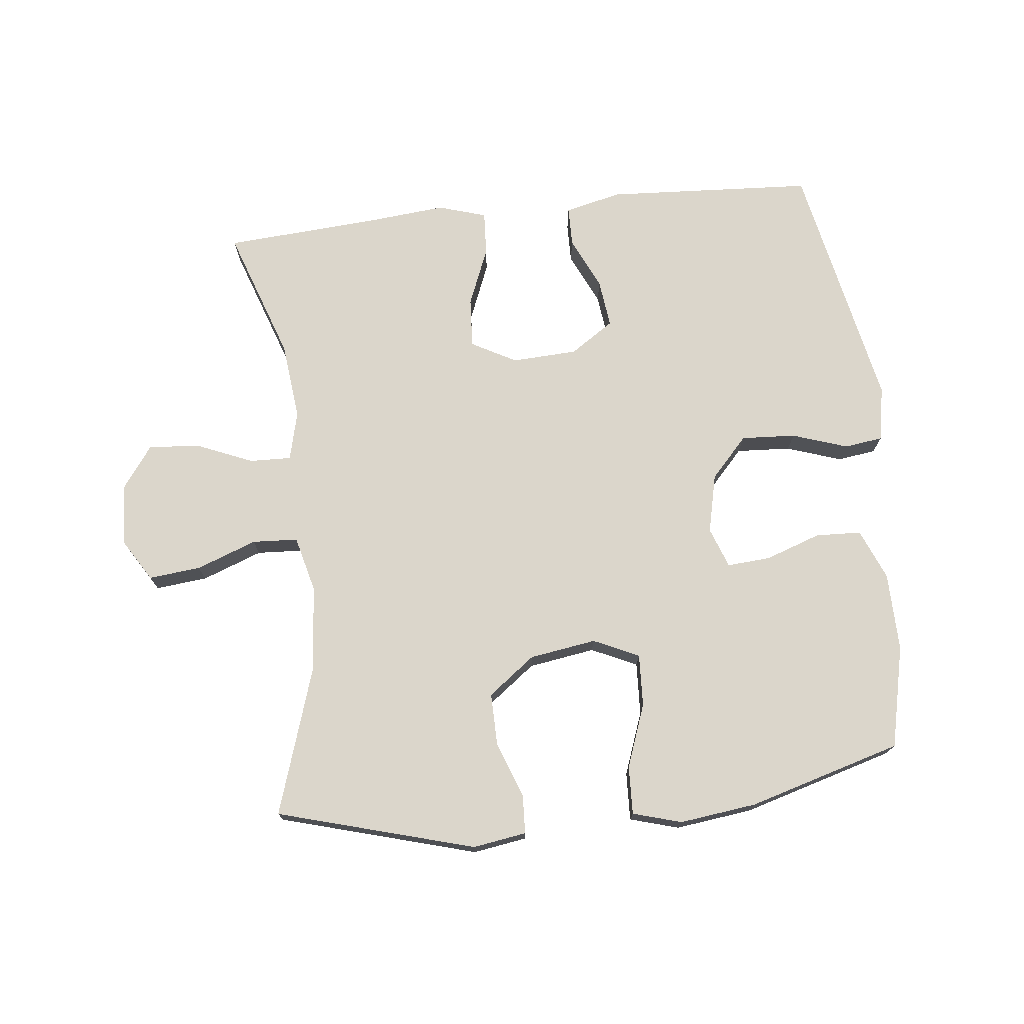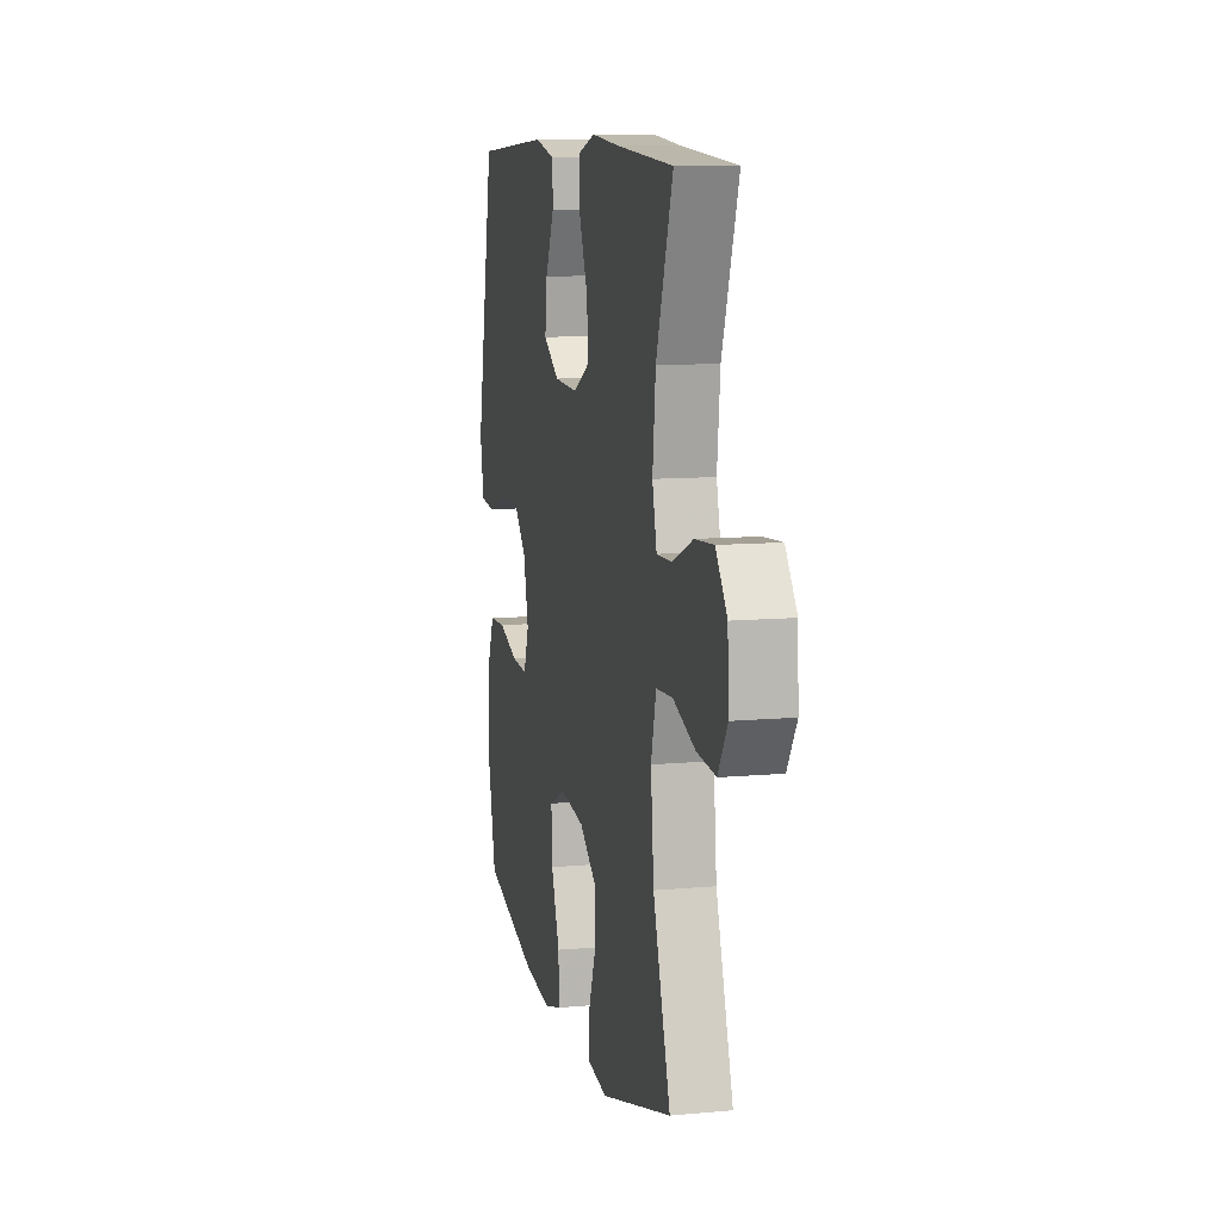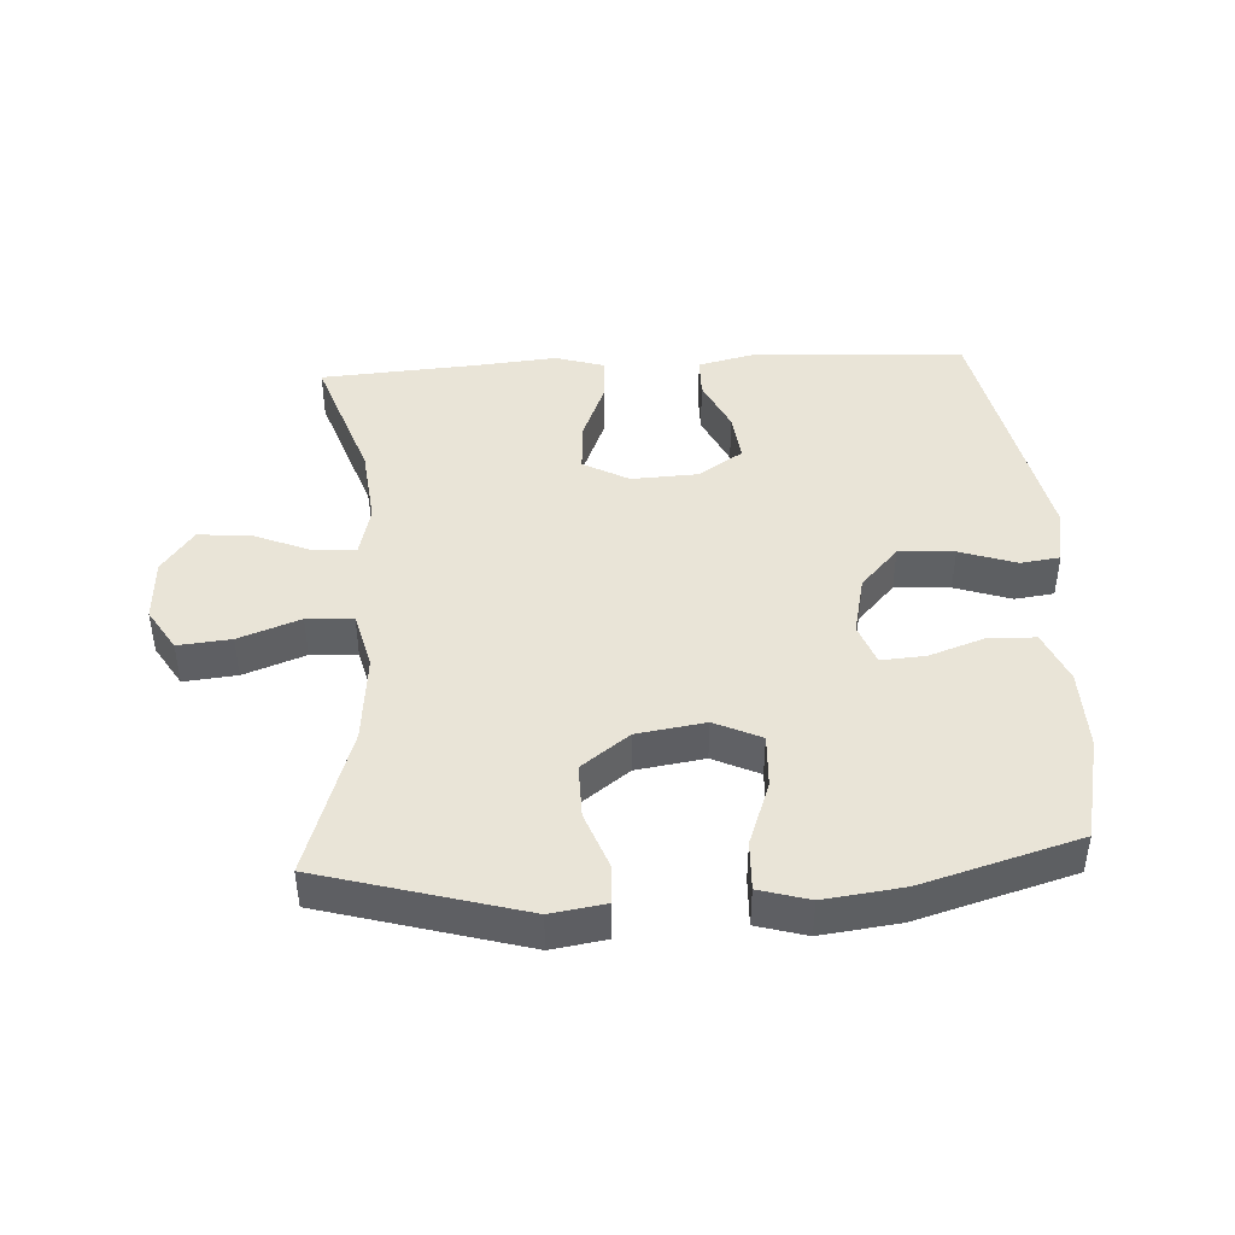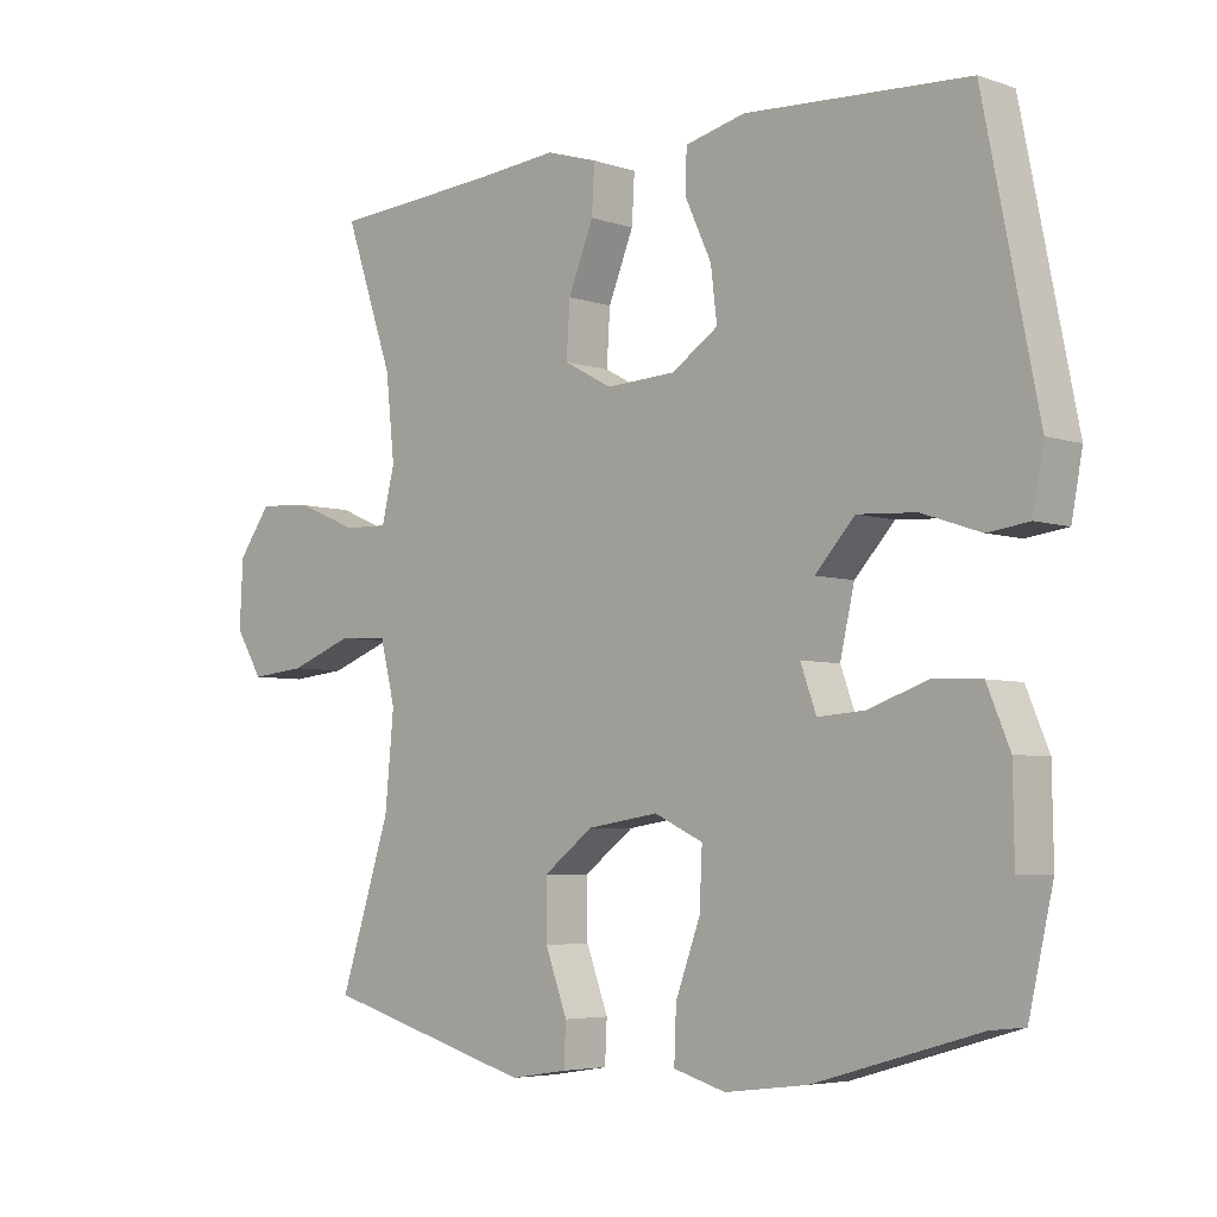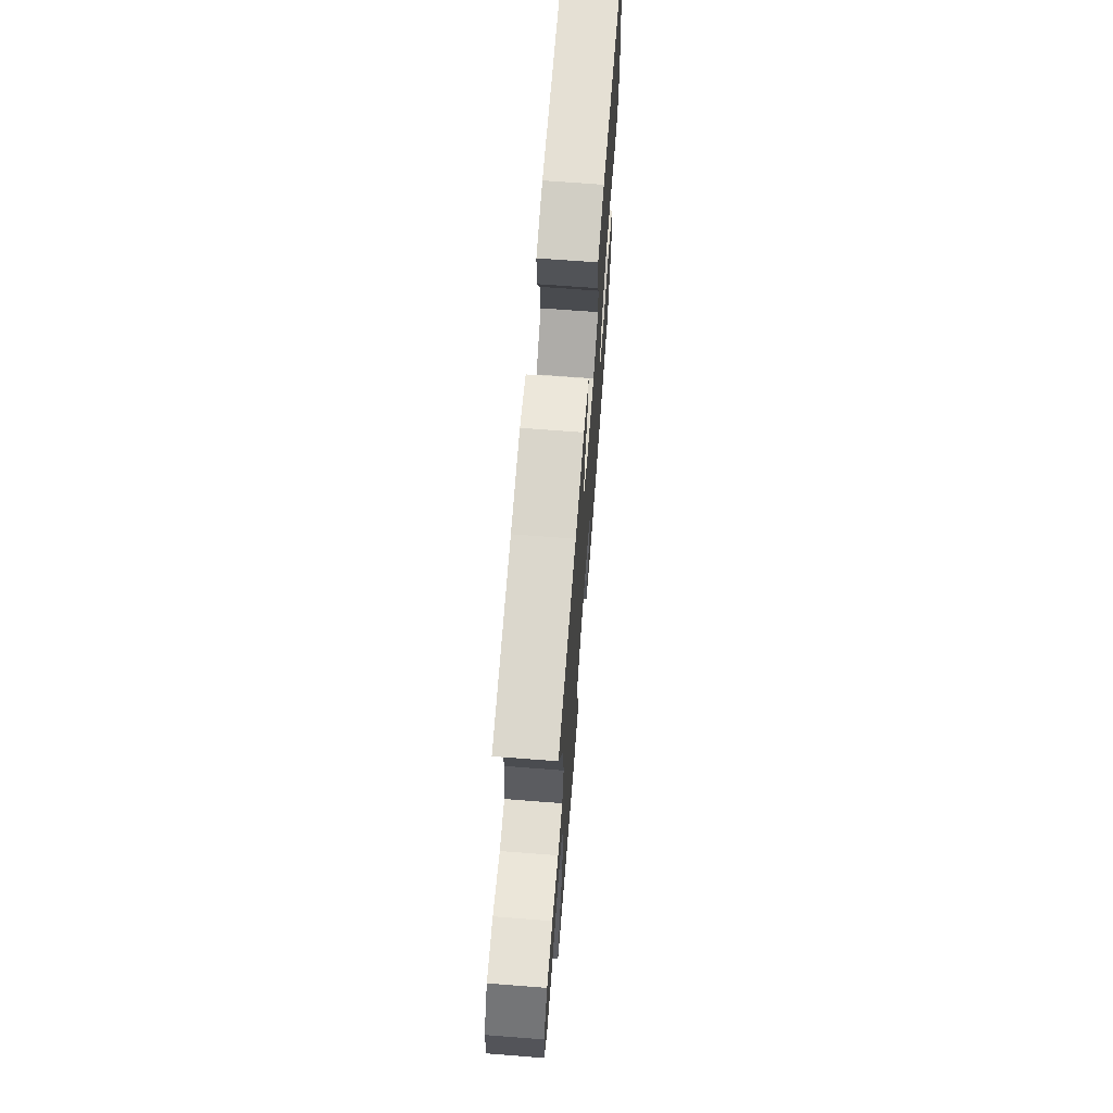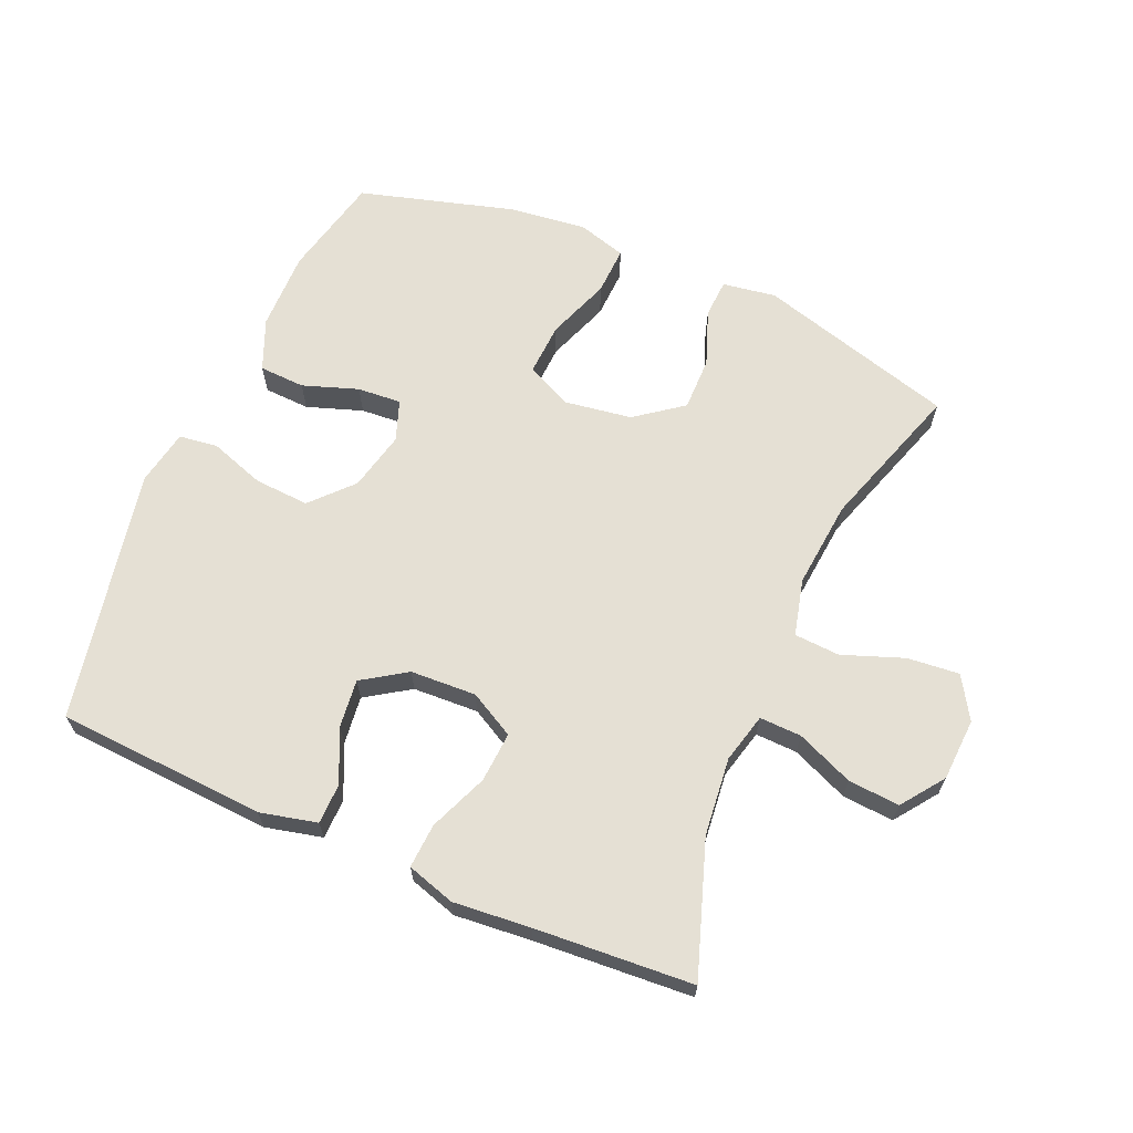
<metadata>
{"format":"obj","ext":"obj","renderer":"f3d","projection":"perspective","resolution":1024,"background":"white","views":[{"elev":73.6,"azim":173.7,"up":"+Y"},{"elev":10.2,"azim":76.9,"up":"+Z"},{"elev":43.5,"azim":176.7,"up":"+Y"},{"elev":-4.9,"azim":-136.4,"up":"+Z"},{"elev":69.2,"azim":94.4,"up":"+Z"},{"elev":65.4,"azim":23.5,"up":"+Y"}]}
</metadata>
<code>
v 0.5 0.07 0.5
v 0.429 0.07 0.294
v 0.416 0.07 0.173
v 0.435 0.07 0.096
v 0.5 0.07 0.098
v 0.588 0.07 0.135
v 0.668 0.07 0.141
v 0.716 0.07 0.075
v 0.721 0.07 -0.022
v 0.681 0.07 -0.087
v 0.6 0.07 -0.079
v 0.506 0.07 -0.044
v 0.435 0.07 -0.048
v 0.413 0.07 -0.136
v 0.426 0.07 -0.272
v 0.5 0.07 -0.5
v 0.193 0.07 -0.587
v 0.11 0.07 -0.574
v 0.107 0.07 -0.514
v 0.139 0.07 -0.428
v 0.14 0.07 -0.345
v 0.067 0.07 -0.29
v -0.037 0.07 -0.274
v -0.108 0.07 -0.307
v -0.104 0.07 -0.389
v -0.068 0.07 -0.487
v -0.065 0.07 -0.562
v -0.141 0.07 -0.584
v -0.261 0.07 -0.569
v -0.5 0.07 -0.5
v -0.536 0.07 -0.341
v -0.534 0.07 -0.218
v -0.501 0.07 -0.139
v -0.43 0.07 -0.136
v -0.344 0.07 -0.166
v -0.276 0.07 -0.171
v -0.253 0.07 -0.108
v -0.274 0.07 -0.016
v -0.332 0.07 0.047
v -0.417 0.07 0.042
v -0.503 0.07 0.013
v -0.563 0.07 0.021
v -0.579 0.07 0.107
v -0.5 0.07 0.5
v -0.175 0.07 0.519
v -0.087 0.07 0.498
v -0.086 0.07 0.436
v -0.124 0.07 0.354
v -0.133 0.07 0.279
v -0.065 0.07 0.234
v 0.037 0.07 0.229
v 0.107 0.07 0.267
v 0.102 0.07 0.345
v 0.065 0.07 0.436
v 0.061 0.07 0.505
v 0.136 0.07 0.528
v 0.256 0.07 0.517
v 0.5 0 0.5
v 0.429 0 0.294
v 0.416 0 0.173
v 0.435 0 0.096
v 0.5 0 0.098
v 0.588 0 0.135
v 0.668 0 0.141
v 0.716 0 0.075
v 0.721 0 -0.022
v 0.681 0 -0.087
v 0.6 0 -0.079
v 0.506 0 -0.044
v 0.435 0 -0.048
v 0.413 0 -0.136
v 0.426 0 -0.272
v 0.5 0 -0.5
v 0.193 0 -0.587
v 0.11 0 -0.574
v 0.107 0 -0.514
v 0.139 0 -0.428
v 0.14 0 -0.345
v 0.067 0 -0.29
v -0.037 0 -0.274
v -0.108 0 -0.307
v -0.104 0 -0.389
v -0.068 0 -0.487
v -0.065 0 -0.562
v -0.141 0 -0.584
v -0.261 0 -0.569
v -0.5 0 -0.5
v -0.536 0 -0.341
v -0.534 0 -0.218
v -0.501 0 -0.139
v -0.43 0 -0.136
v -0.344 0 -0.166
v -0.276 0 -0.171
v -0.253 0 -0.108
v -0.274 0 -0.016
v -0.332 0 0.047
v -0.417 0 0.042
v -0.503 0 0.013
v -0.563 0 0.021
v -0.579 0 0.107
v -0.5 0 0.5
v -0.175 0 0.519
v -0.087 0 0.498
v -0.086 0 0.436
v -0.124 0 0.354
v -0.133 0 0.279
v -0.065 0 0.234
v 0.037 0 0.229
v 0.107 0 0.267
v 0.102 0 0.345
v 0.065 0 0.436
v 0.061 0 0.505
v 0.136 0 0.528
v 0.256 0 0.517
f 55 56 57
f 54 55 57
f 53 54 57
f 57 1 2
f 53 57 2
f 52 53 2
f 51 52 2 3
f 50 51 3 4
f 46 47 48
f 45 46 48
f 44 45 48
f 43 44 48
f 42 43 48
f 41 42 48
f 40 41 48
f 39 40 48 49
f 38 39 49 50
f 33 34 35
f 32 33 35
f 31 32 35
f 30 31 35
f 29 30 35
f 28 29 35
f 27 28 35
f 26 27 35
f 25 26 35
f 24 25 35 36
f 23 24 36 37
f 18 19 20
f 17 18 20
f 16 17 20
f 15 16 20
f 14 15 20 21
f 13 14 21 22
f 10 11 12
f 9 10 12
f 8 9 12
f 7 8 12
f 6 7 12
f 5 6 12
f 4 5 12 13
f 37 38 50
f 23 37 50
f 22 23 50
f 13 22 50
f 4 13 50
f 114 113 112
f 114 112 111
f 114 111 110
f 59 58 114
f 59 114 110
f 59 110 109
f 60 59 109 108
f 61 60 108 107
f 105 104 103
f 105 103 102
f 105 102 101
f 105 101 100
f 105 100 99
f 105 99 98
f 105 98 97
f 106 105 97 96
f 107 106 96 95
f 92 91 90
f 92 90 89
f 92 89 88
f 92 88 87
f 92 87 86
f 92 86 85
f 92 85 84
f 92 84 83
f 92 83 82
f 93 92 82 81
f 94 93 81 80
f 77 76 75
f 77 75 74
f 77 74 73
f 77 73 72
f 78 77 72 71
f 79 78 71 70
f 69 68 67
f 69 67 66
f 69 66 65
f 69 65 64
f 69 64 63
f 69 63 62
f 70 69 62 61
f 107 95 94
f 107 94 80
f 107 80 79
f 107 79 70
f 107 70 61
f 1 58 59 2
f 2 59 60 3
f 3 60 61 4
f 4 61 62 5
f 5 62 63 6
f 6 63 64 7
f 7 64 65 8
f 8 65 66 9
f 9 66 67 10
f 10 67 68 11
f 11 68 69 12
f 12 69 70 13
f 13 70 71 14
f 14 71 72 15
f 15 72 73 16
f 16 73 74 17
f 17 74 75 18
f 18 75 76 19
f 19 76 77 20
f 20 77 78 21
f 21 78 79 22
f 22 79 80 23
f 23 80 81 24
f 24 81 82 25
f 25 82 83 26
f 26 83 84 27
f 27 84 85 28
f 28 85 86 29
f 29 86 87 30
f 30 87 88 31
f 31 88 89 32
f 32 89 90 33
f 33 90 91 34
f 34 91 92 35
f 35 92 93 36
f 36 93 94 37
f 37 94 95 38
f 38 95 96 39
f 39 96 97 40
f 40 97 98 41
f 41 98 99 42
f 42 99 100 43
f 43 100 101 44
f 44 101 102 45
f 45 102 103 46
f 46 103 104 47
f 47 104 105 48
f 48 105 106 49
f 49 106 107 50
f 50 107 108 51
f 51 108 109 52
f 52 109 110 53
f 53 110 111 54
f 54 111 112 55
f 55 112 113 56
f 56 113 114 57
f 57 114 58 1

</code>
